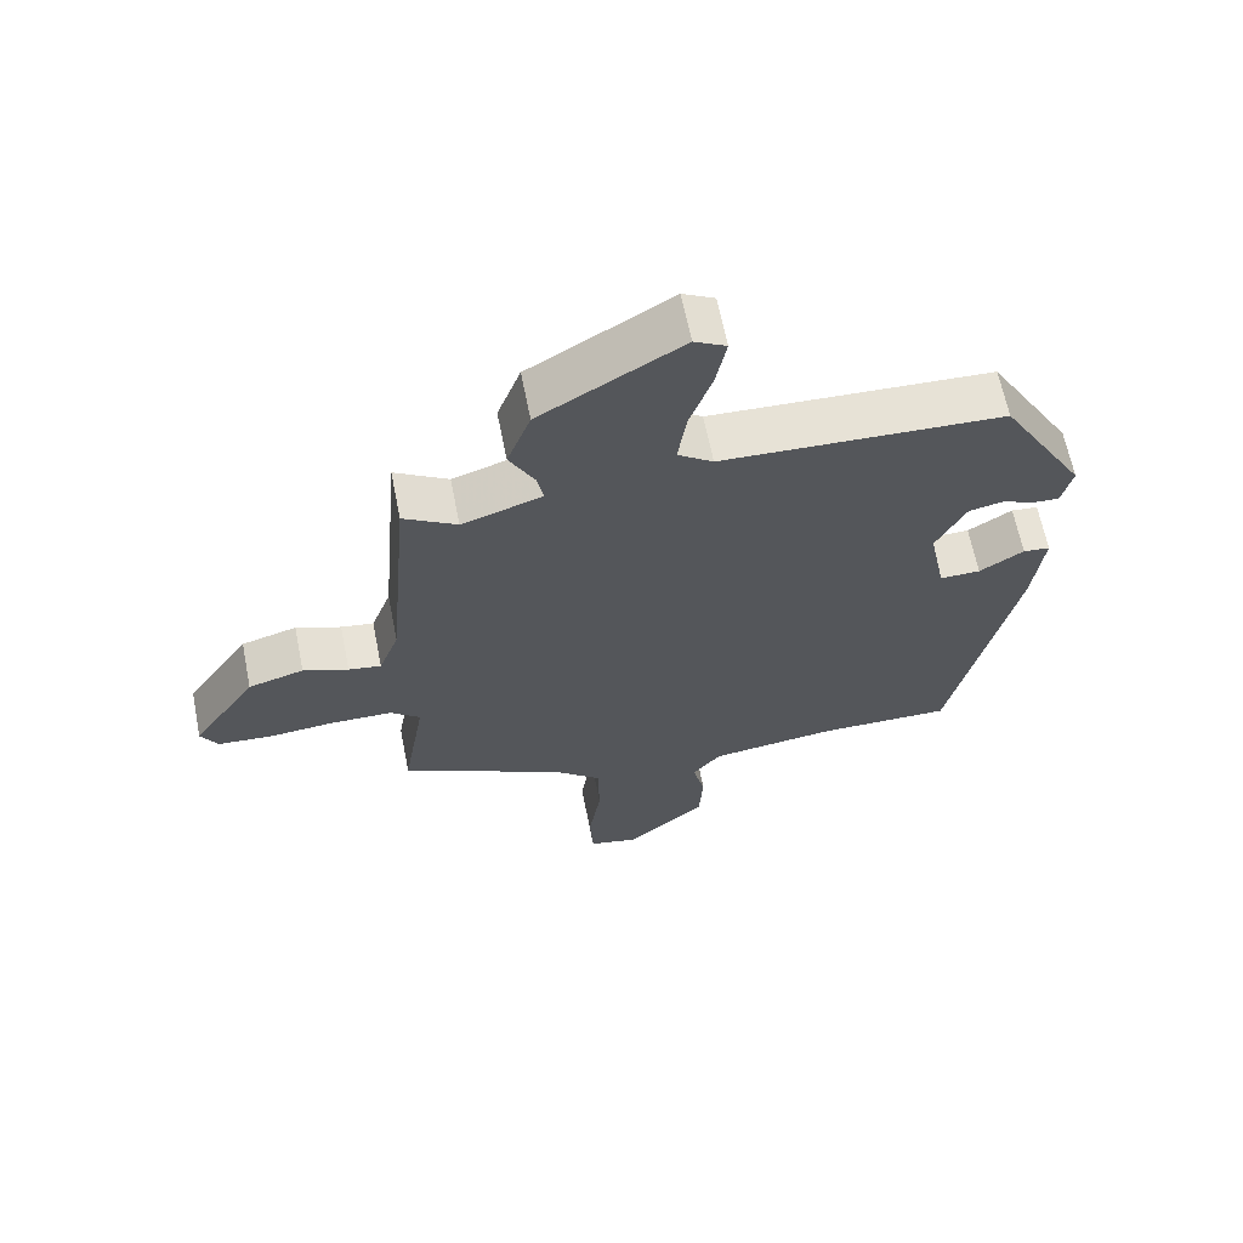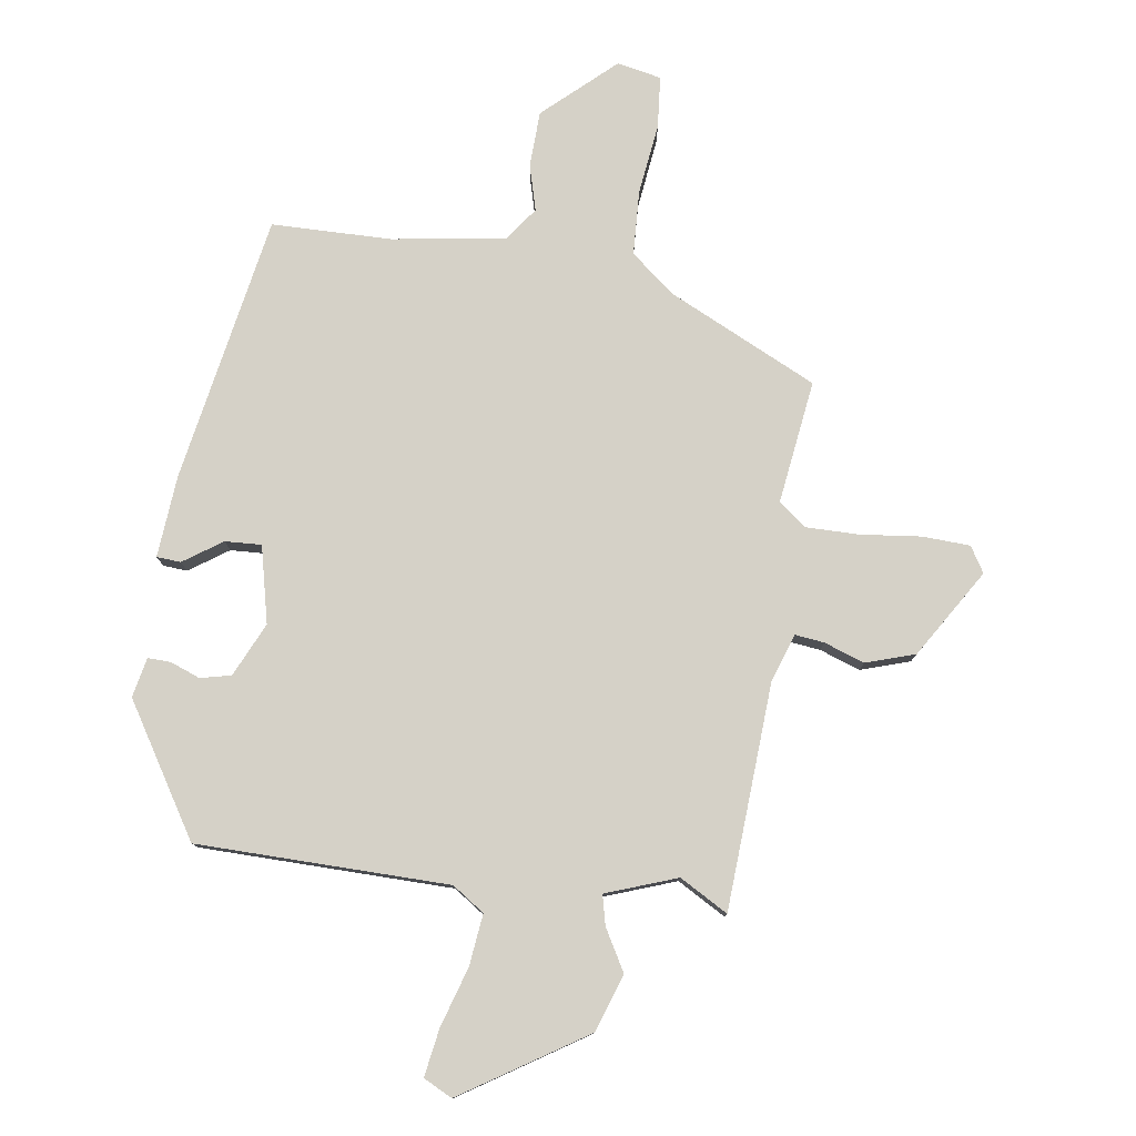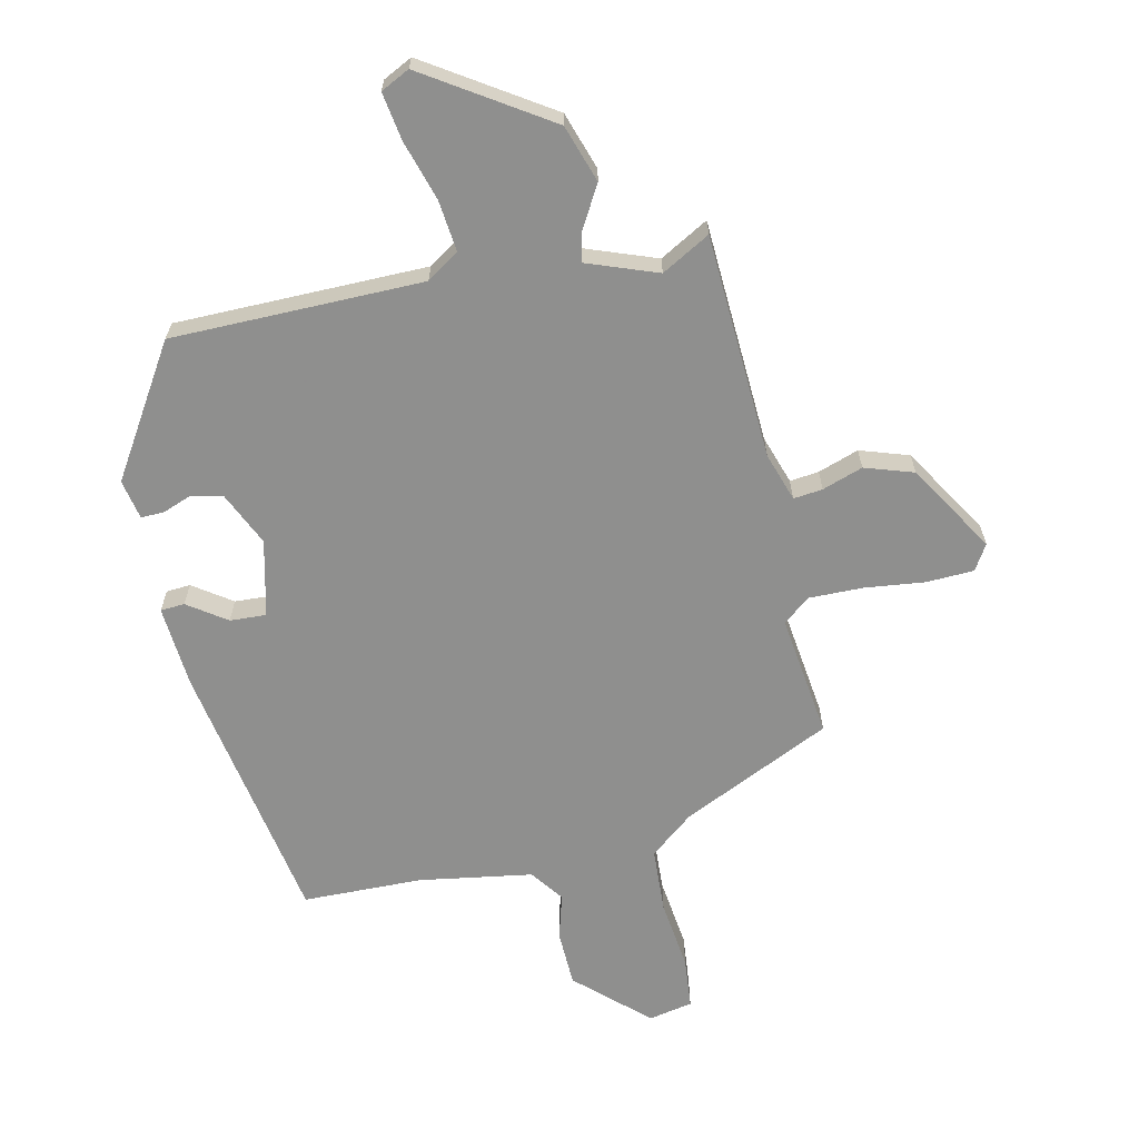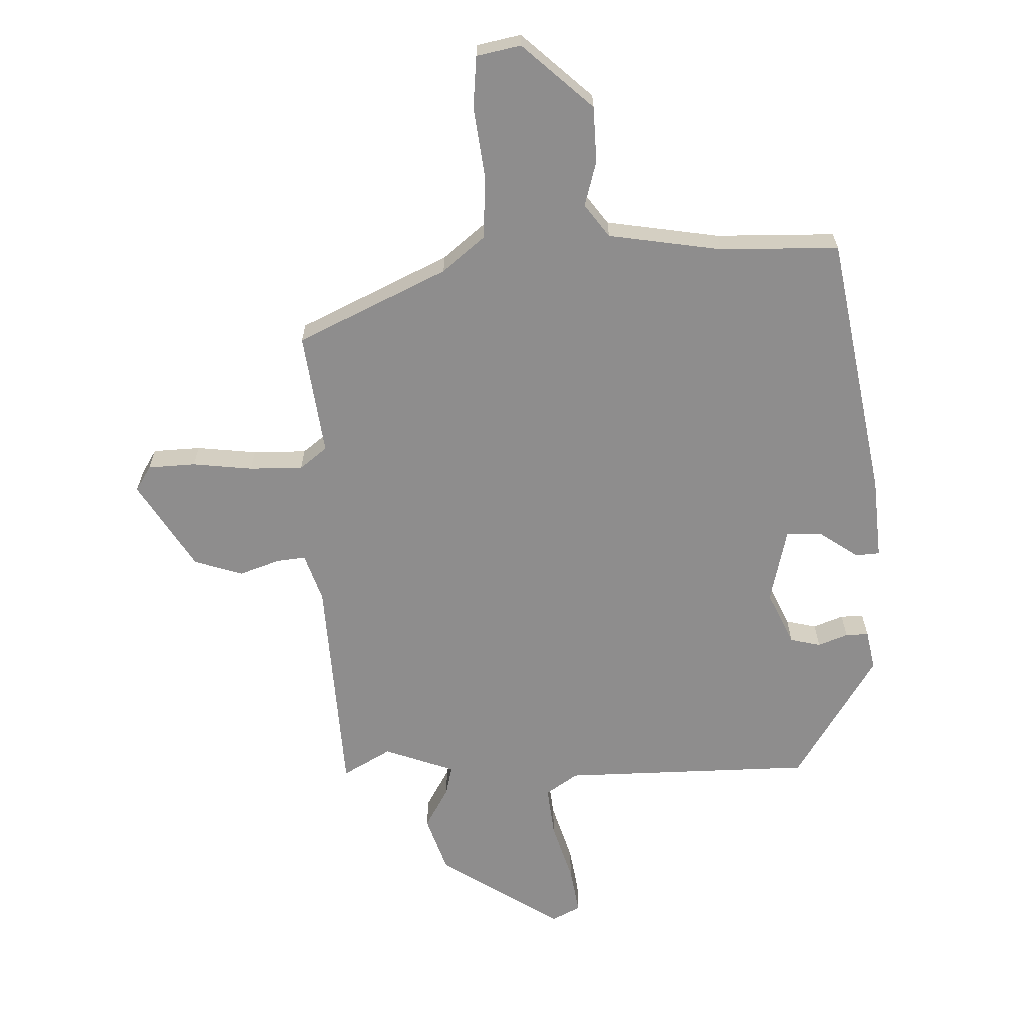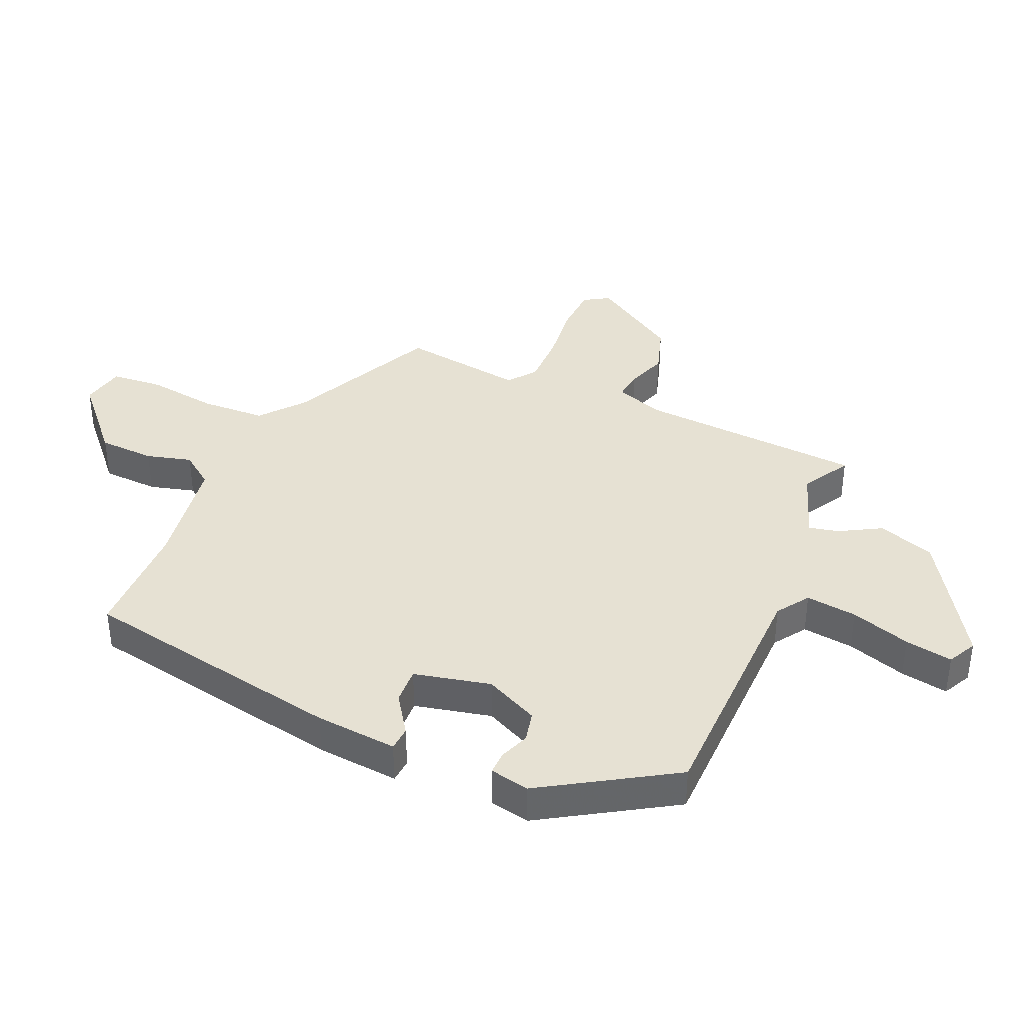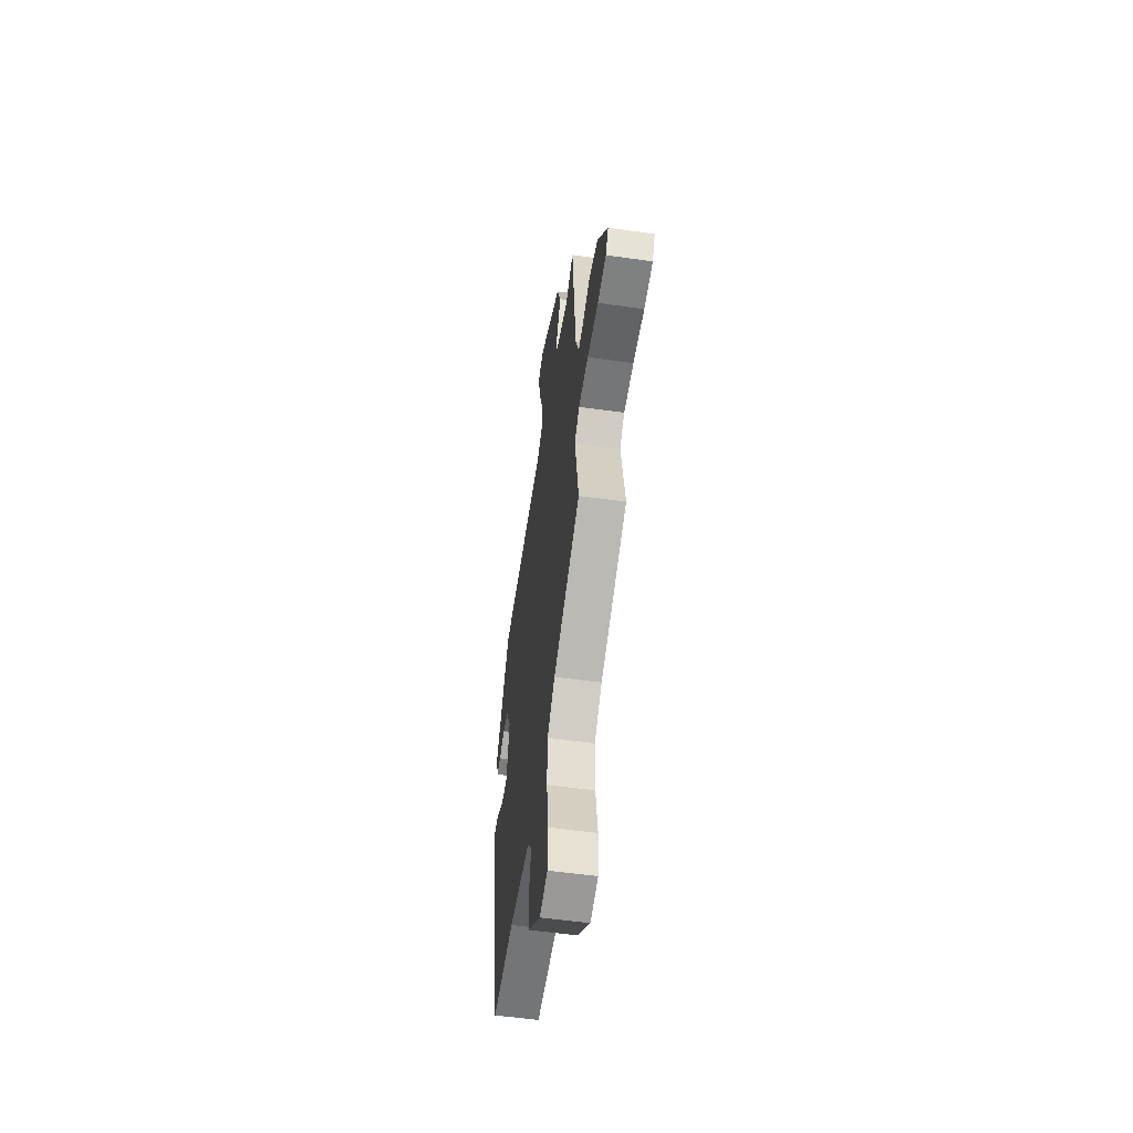
<metadata>
{"format":"obj","ext":"obj","renderer":"f3d","projection":"perspective","resolution":1024,"background":"white","views":[{"elev":64.7,"azim":168.7,"up":"+Z"},{"elev":78.8,"azim":6.5,"up":"+Y"},{"elev":-65.1,"azim":10.4,"up":"+Y"},{"elev":-64.7,"azim":179.9,"up":"+Y"},{"elev":38.8,"azim":-68.0,"up":"+Y"},{"elev":-55.5,"azim":81.5,"up":"+Z"}]}
</metadata>
<code>
v 0.447 0.07 0.505
v 0.479 0.07 0.14
v 0.508 0.07 0.062
v 0.555 0.07 0.069
v 0.62 0.07 0.094
v 0.7 0.07 0.071
v 0.793 0.07 -0.069
v 0.769 0.07 -0.111
v 0.692 0.07 -0.117
v 0.594 0.07 -0.109
v 0.507 0.07 -0.111
v 0.464 0.07 -0.147
v 0.497 0.07 -0.346
v 0.258 0.07 -0.469
v 0.19 0.07 -0.528
v 0.188 0.07 -0.633
v 0.206 0.07 -0.747
v 0.201 0.07 -0.831
v 0.13 0.07 -0.848
v 0.013 0.07 -0.748
v 0.007 0.07 -0.657
v 0.025 0.07 -0.583
v -0.016 0.07 -0.531
v -0.201 0.07 -0.508
v -0.395 0.07 -0.511
v -0.486 0.07 -0.081
v -0.501 0.07 0.052
v -0.462 0.07 0.056
v -0.398 0.07 0.015
v -0.339 0.07 0.014
v -0.314 0.07 0.139
v -0.357 0.07 0.225
v -0.407 0.07 0.235
v -0.455 0.07 0.215
v -0.492 0.07 0.213
v -0.507 0.07 0.277
v -0.383 0.07 0.491
v 0.025 0.07 0.509
v 0.076 0.07 0.546
v 0.064 0.07 0.629
v 0.031 0.07 0.725
v 0.016 0.07 0.802
v 0.062 0.07 0.827
v 0.266 0.07 0.705
v 0.3 0.07 0.613
v 0.264 0.07 0.545
v 0.254 0.07 0.496
v 0.37 0.07 0.458
v 0.447 0 0.505
v 0.479 0 0.14
v 0.508 0 0.062
v 0.555 0 0.069
v 0.62 0 0.094
v 0.7 0 0.071
v 0.793 0 -0.069
v 0.769 0 -0.111
v 0.692 0 -0.117
v 0.594 0 -0.109
v 0.507 0 -0.111
v 0.464 0 -0.147
v 0.497 0 -0.346
v 0.258 0 -0.469
v 0.19 0 -0.528
v 0.188 0 -0.633
v 0.206 0 -0.747
v 0.201 0 -0.831
v 0.13 0 -0.848
v 0.013 0 -0.748
v 0.007 0 -0.657
v 0.025 0 -0.583
v -0.016 0 -0.531
v -0.201 0 -0.508
v -0.395 0 -0.511
v -0.486 0 -0.081
v -0.501 0 0.052
v -0.462 0 0.056
v -0.398 0 0.015
v -0.339 0 0.014
v -0.314 0 0.139
v -0.357 0 0.225
v -0.407 0 0.235
v -0.455 0 0.215
v -0.492 0 0.213
v -0.507 0 0.277
v -0.383 0 0.491
v 0.025 0 0.509
v 0.076 0 0.546
v 0.064 0 0.629
v 0.031 0 0.725
v 0.016 0 0.802
v 0.062 0 0.827
v 0.266 0 0.705
v 0.3 0 0.613
v 0.264 0 0.545
v 0.254 0 0.496
v 0.37 0 0.458
f 44 45 46
f 43 44 46
f 42 43 46
f 41 42 46
f 40 41 46
f 39 40 46 47
f 38 39 47 48
f 36 37 38
f 35 36 38
f 34 35 38
f 33 34 38
f 32 33 38 48
f 27 28 29
f 26 27 29
f 25 26 29
f 24 25 29
f 23 24 29 30
f 22 23 30 31
f 20 21 22
f 19 20 22
f 18 19 22
f 17 18 22
f 16 17 22
f 15 16 22 31
f 12 13 14
f 31 32 48
f 15 31 48
f 14 15 48
f 12 14 48
f 8 9 10
f 7 8 10
f 6 7 10
f 5 6 10
f 4 5 10
f 3 4 10 11
f 12 48 1 2
f 2 3 11 12
f 94 93 92
f 94 92 91
f 94 91 90
f 94 90 89
f 94 89 88
f 95 94 88 87
f 96 95 87 86
f 86 85 84
f 86 84 83
f 86 83 82
f 86 82 81
f 96 86 81 80
f 77 76 75
f 77 75 74
f 77 74 73
f 77 73 72
f 78 77 72 71
f 79 78 71 70
f 70 69 68
f 70 68 67
f 70 67 66
f 70 66 65
f 70 65 64
f 79 70 64 63
f 62 61 60
f 96 80 79
f 96 79 63
f 96 63 62
f 96 62 60
f 58 57 56
f 58 56 55
f 58 55 54
f 58 54 53
f 58 53 52
f 59 58 52 51
f 50 49 96 60
f 60 59 51 50
f 1 49 50 2
f 2 50 51 3
f 3 51 52 4
f 4 52 53 5
f 5 53 54 6
f 6 54 55 7
f 7 55 56 8
f 8 56 57 9
f 9 57 58 10
f 10 58 59 11
f 11 59 60 12
f 12 60 61 13
f 13 61 62 14
f 14 62 63 15
f 15 63 64 16
f 16 64 65 17
f 17 65 66 18
f 18 66 67 19
f 19 67 68 20
f 20 68 69 21
f 21 69 70 22
f 22 70 71 23
f 23 71 72 24
f 24 72 73 25
f 25 73 74 26
f 26 74 75 27
f 27 75 76 28
f 28 76 77 29
f 29 77 78 30
f 30 78 79 31
f 31 79 80 32
f 32 80 81 33
f 33 81 82 34
f 34 82 83 35
f 35 83 84 36
f 36 84 85 37
f 37 85 86 38
f 38 86 87 39
f 39 87 88 40
f 40 88 89 41
f 41 89 90 42
f 42 90 91 43
f 43 91 92 44
f 44 92 93 45
f 45 93 94 46
f 46 94 95 47
f 47 95 96 48
f 48 96 49 1

</code>
